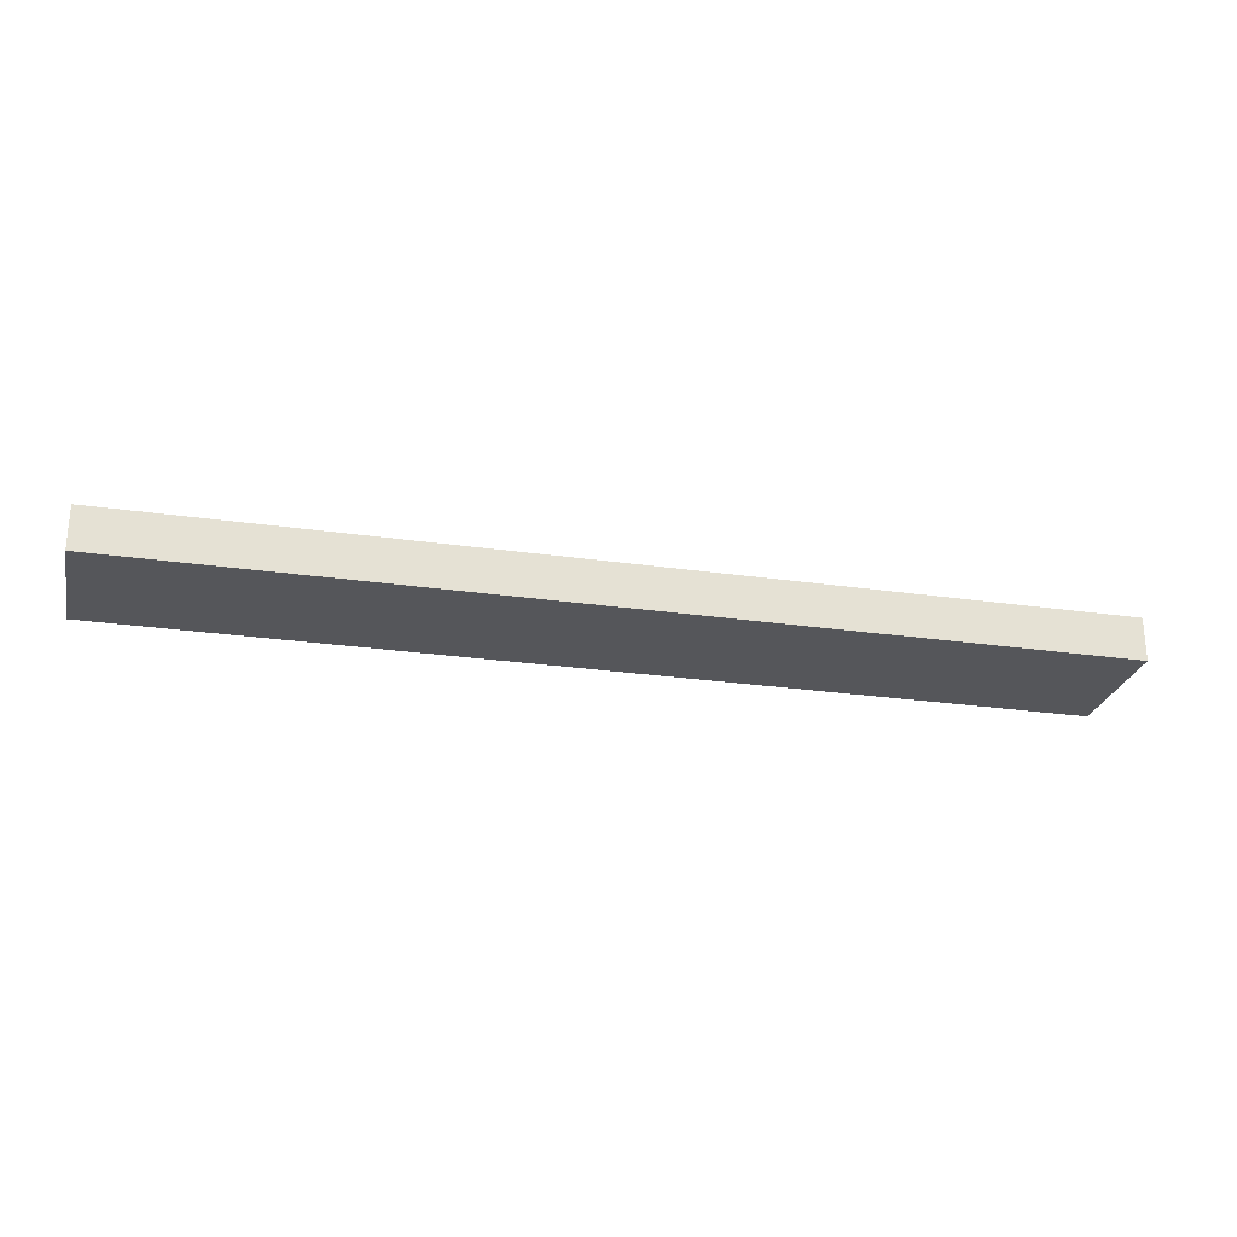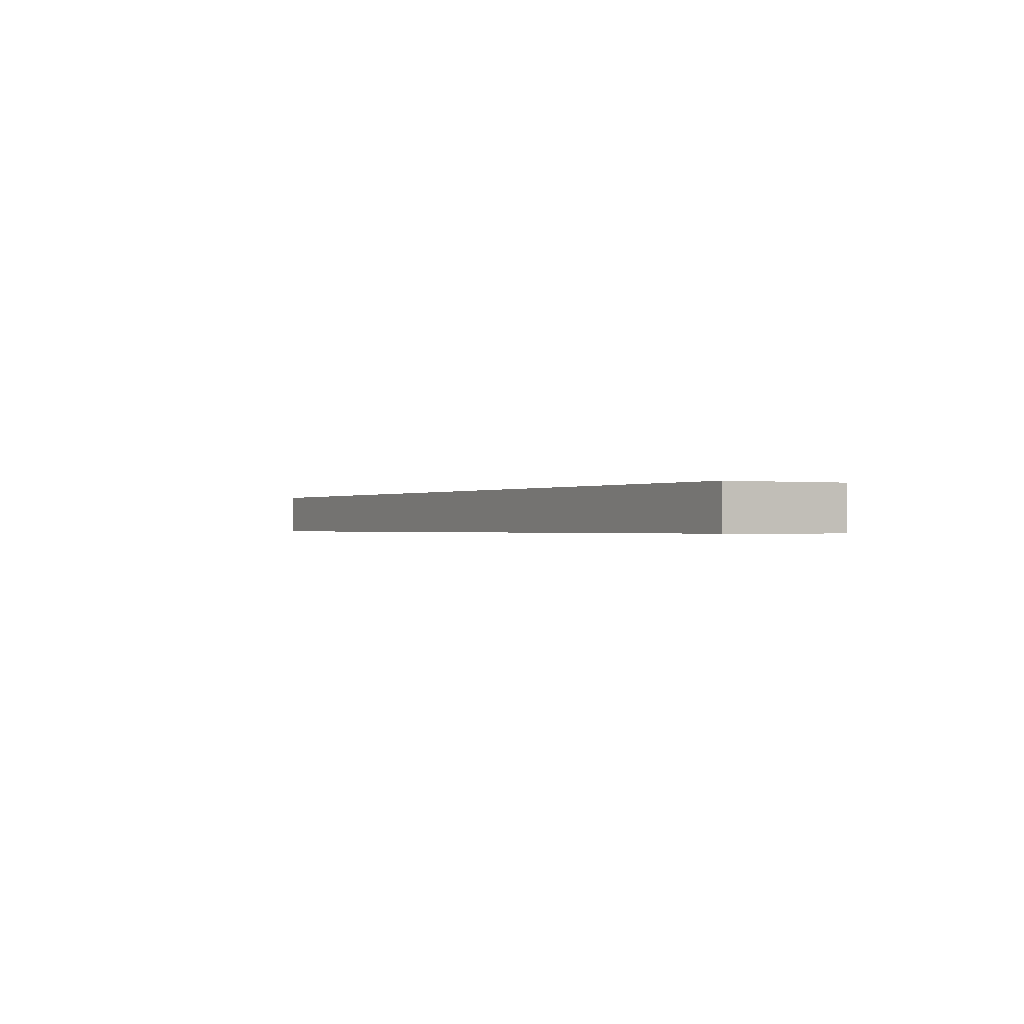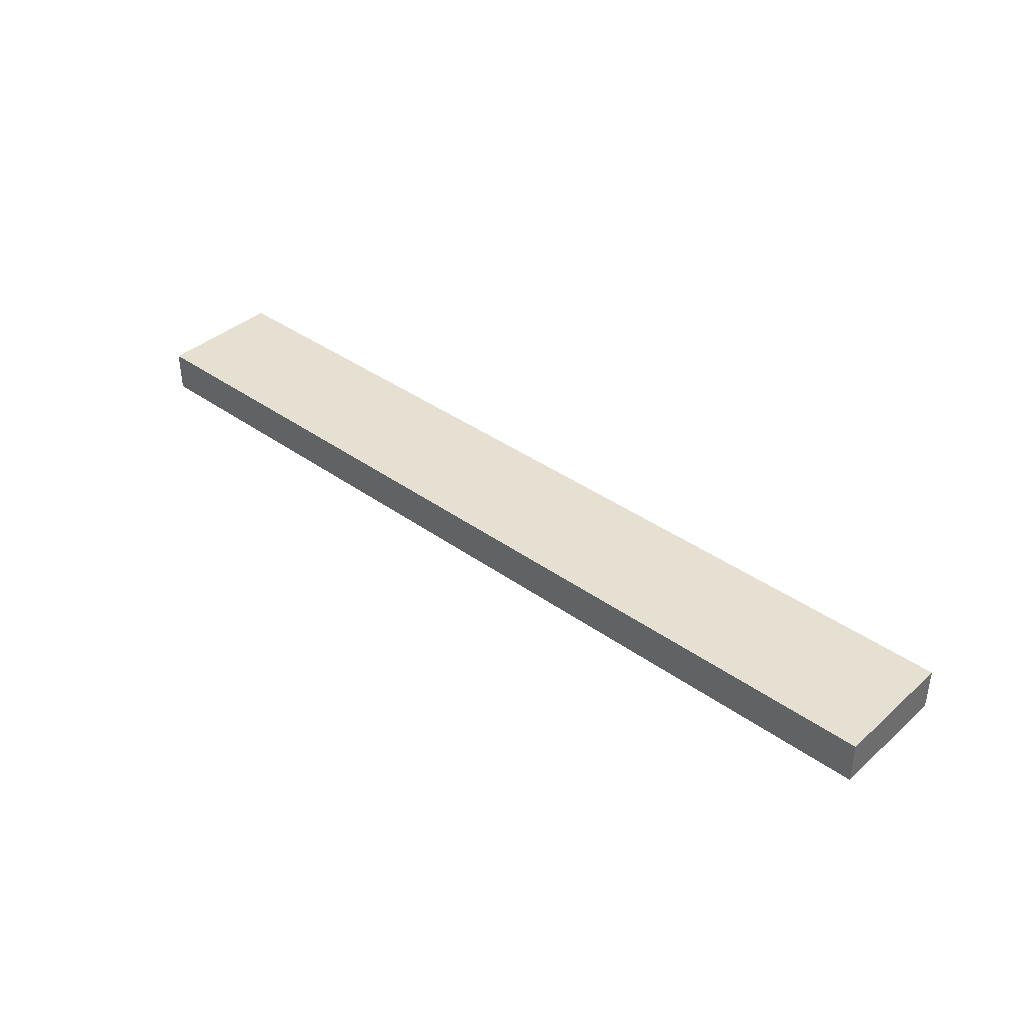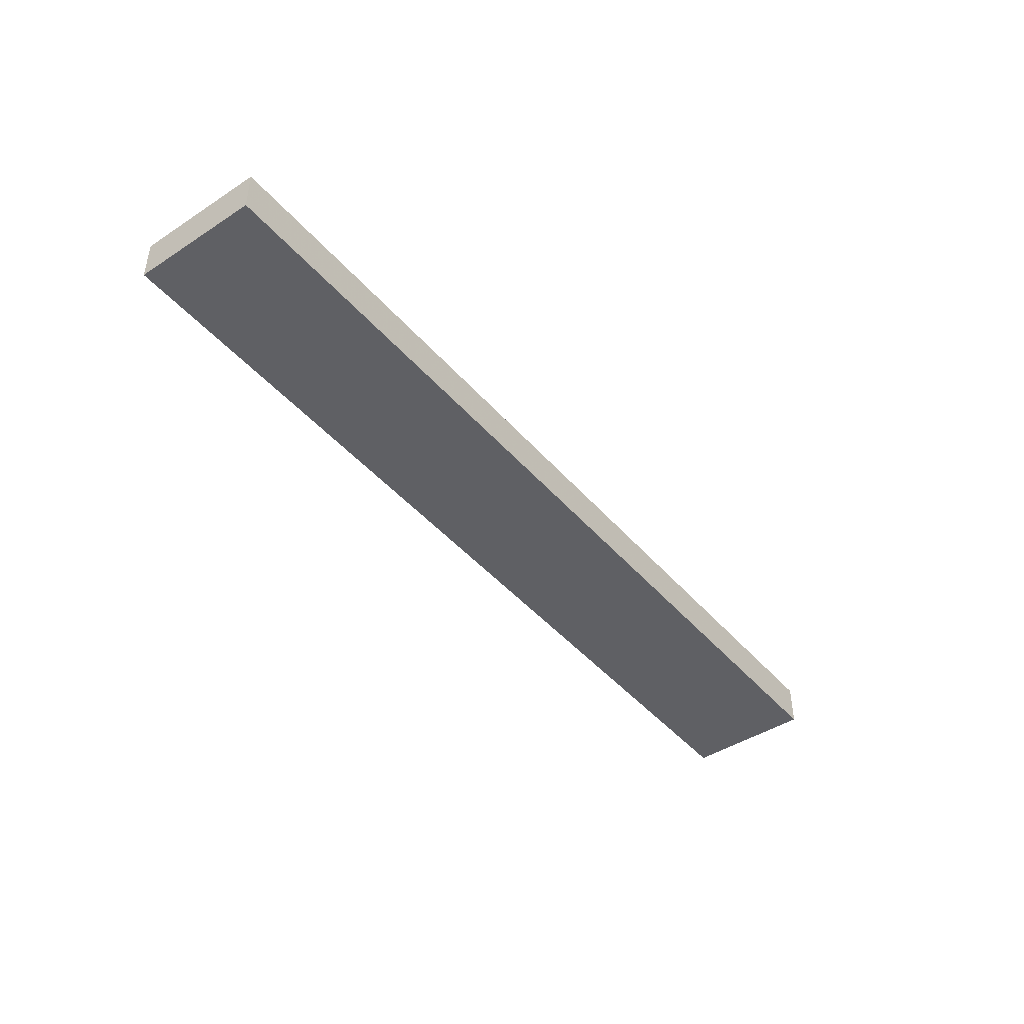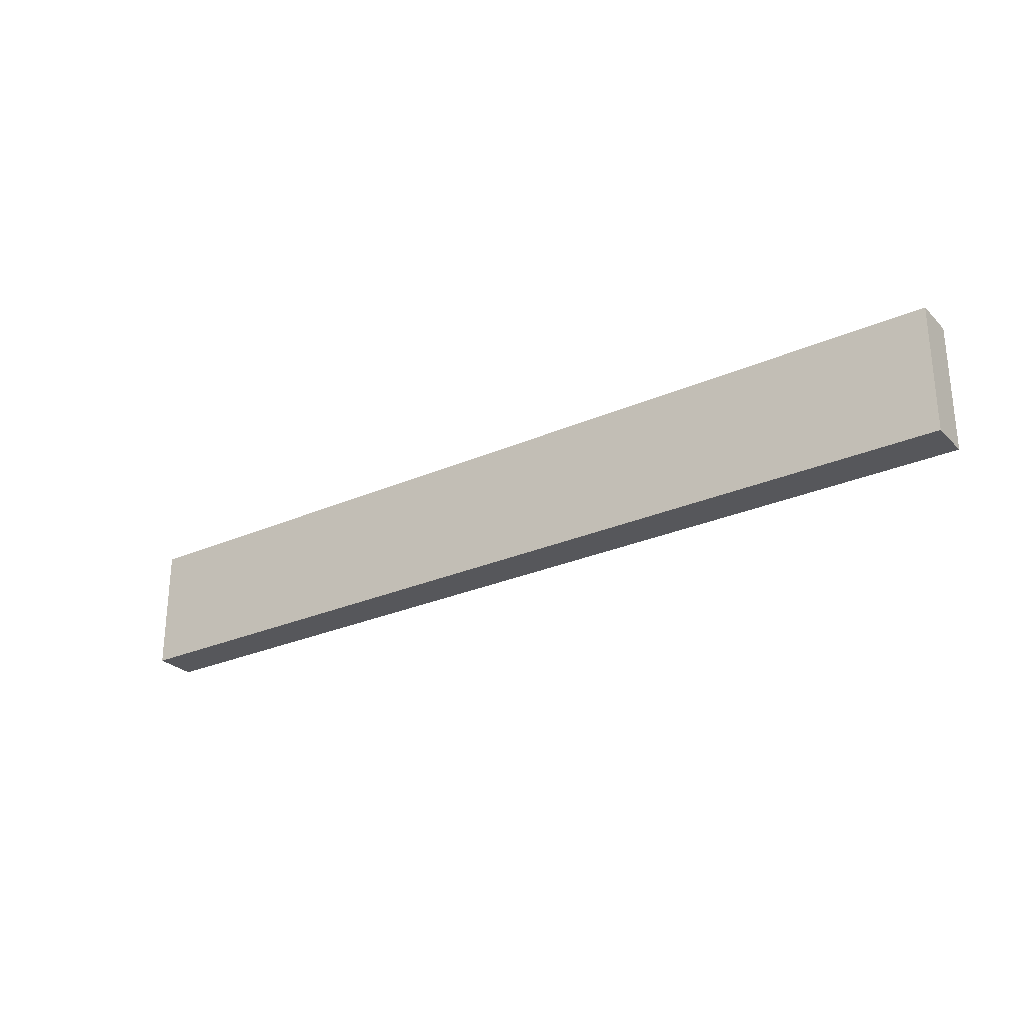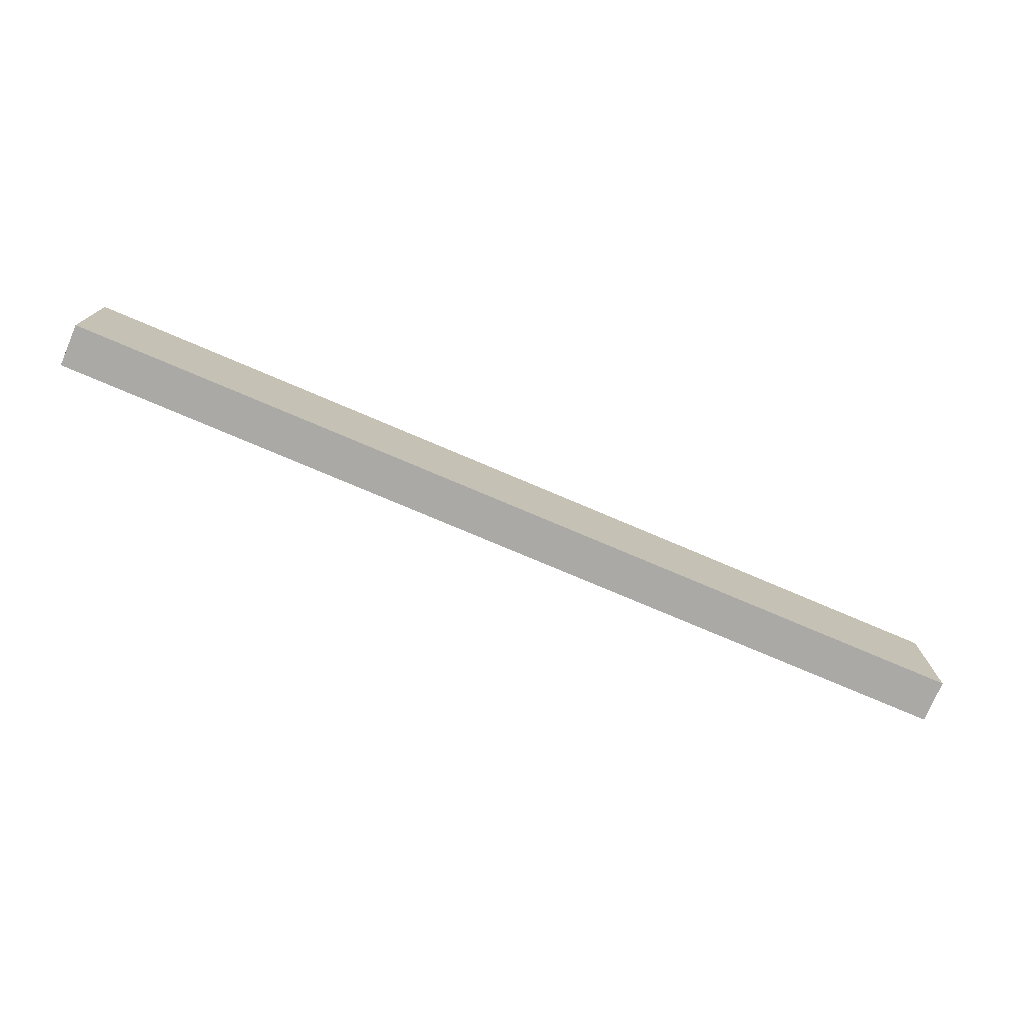
<metadata>
{"format":"obj","ext":"obj","renderer":"f3d","projection":"perspective","resolution":1024,"background":"white","views":[{"elev":-26.1,"azim":167.1,"up":"+Y"},{"elev":-0.5,"azim":-118.6,"up":"+Y"},{"elev":38.5,"azim":42.1,"up":"+Y"},{"elev":-43.9,"azim":127.4,"up":"+Y"},{"elev":-27.1,"azim":-145.6,"up":"+Z"},{"elev":-75.5,"azim":-23.1,"up":"+Z"}]}
</metadata>
<code>
o Cube_Cube.001
v -11 -0.5 1.5
v -11 0.5 1.5
v -11 0.5 -1.5
v -11 -0.5 -1.5
v 11 0.5 -1.5
v 11 -0.5 -1.5
v 11 0.5 1.5
v 11 -0.5 1.5
f 1 2 3 4
f 4 3 5 6
f 6 5 7 8
f 8 7 2 1
f 4 6 8 1
f 5 3 2 7

</code>
